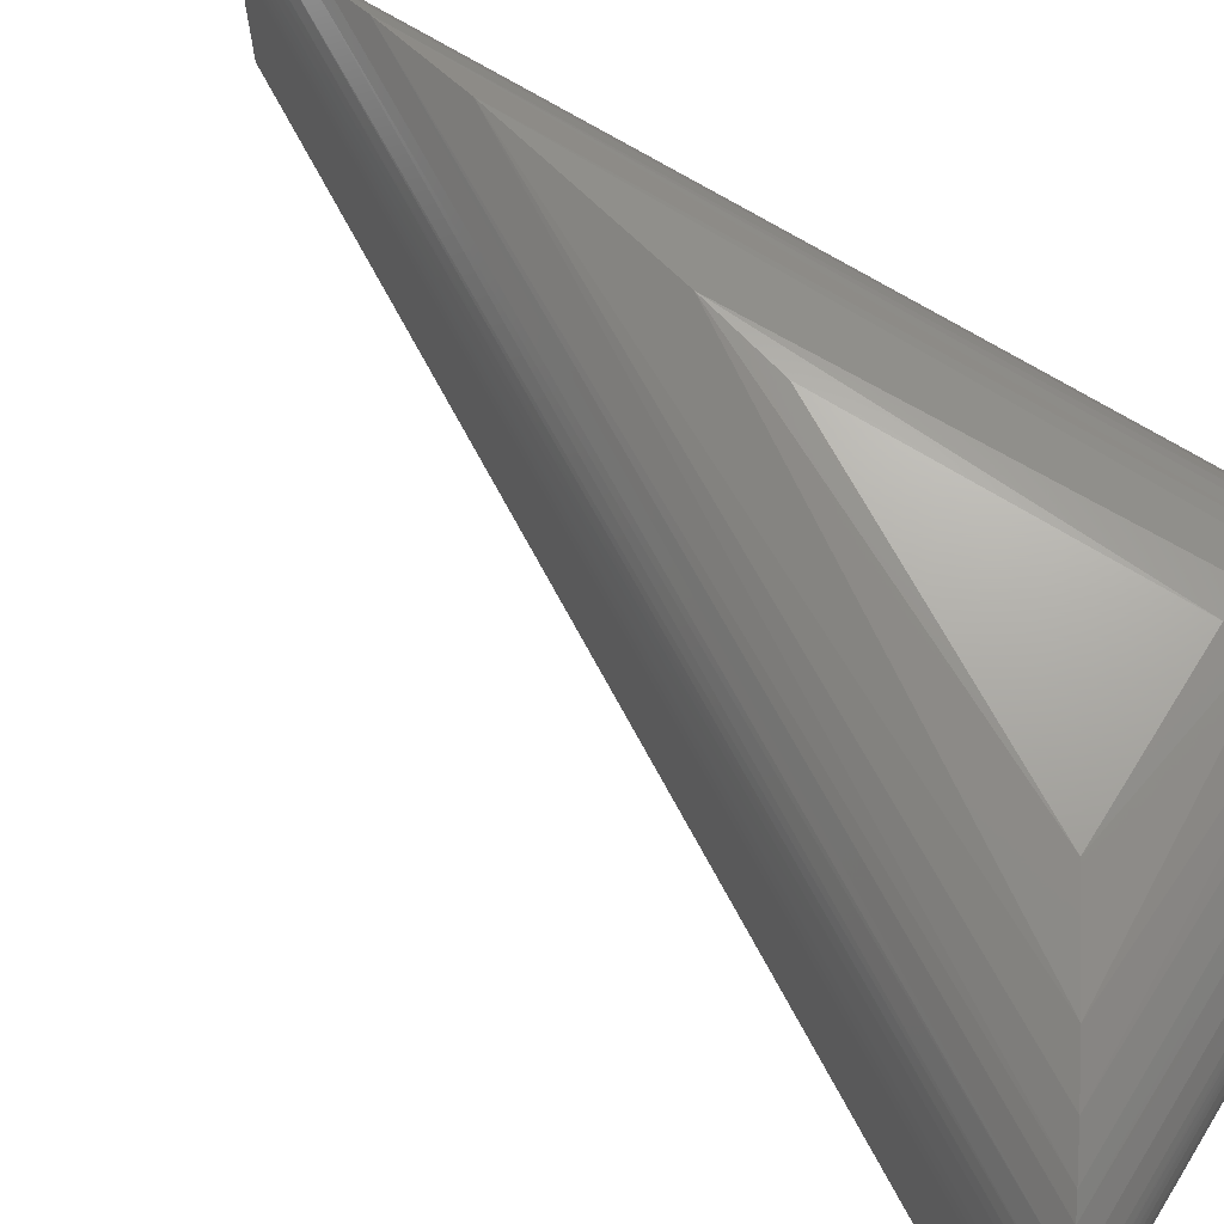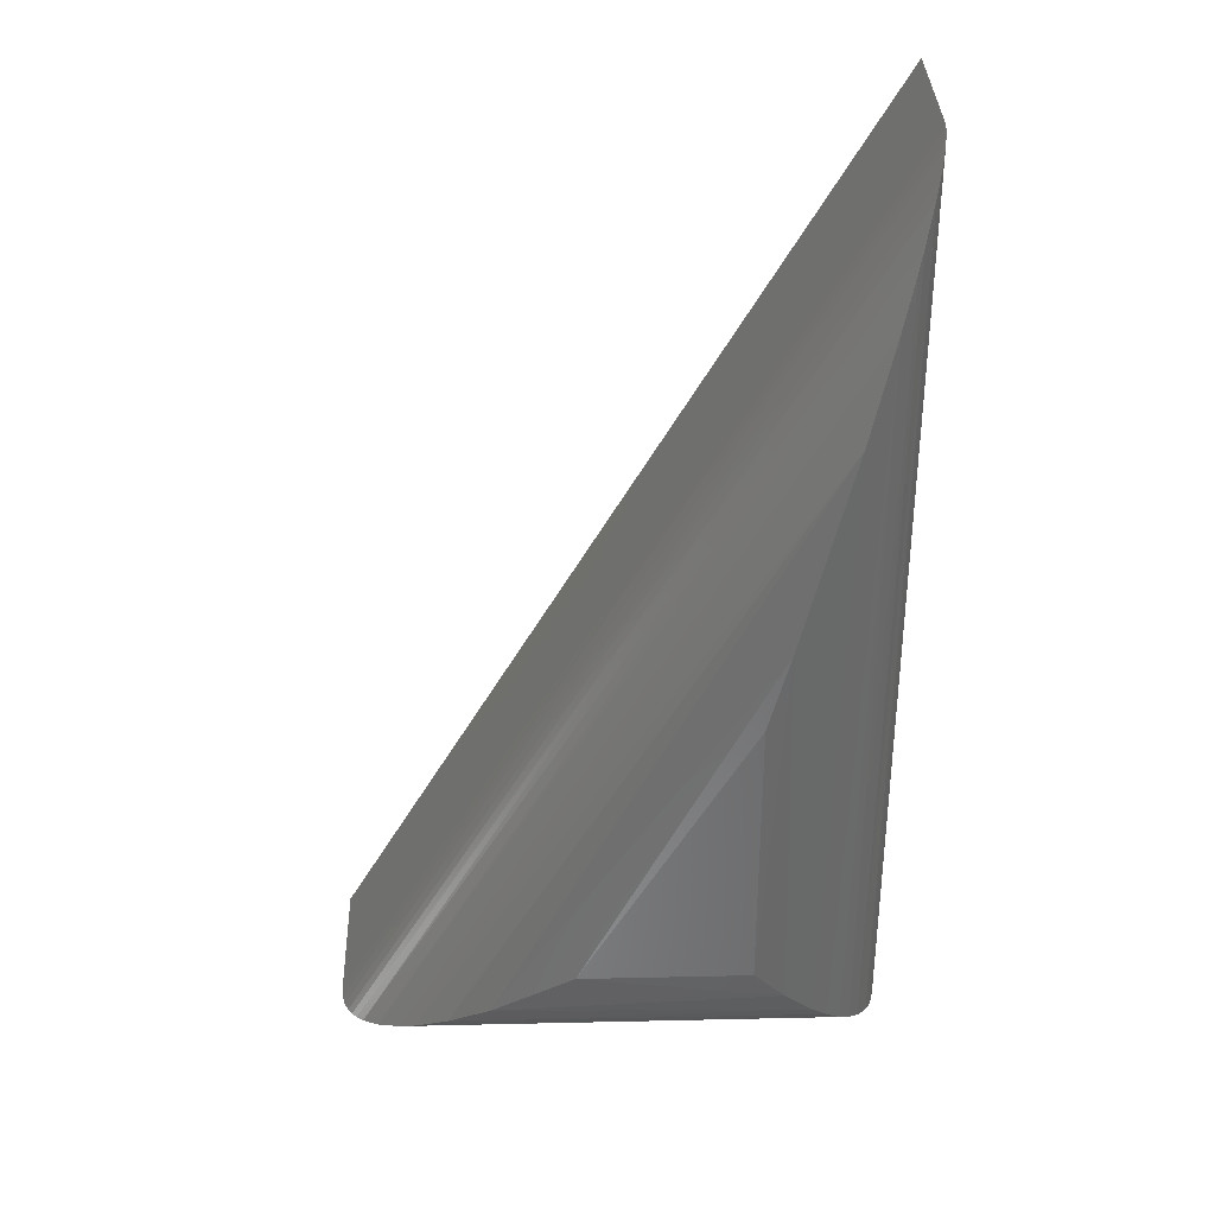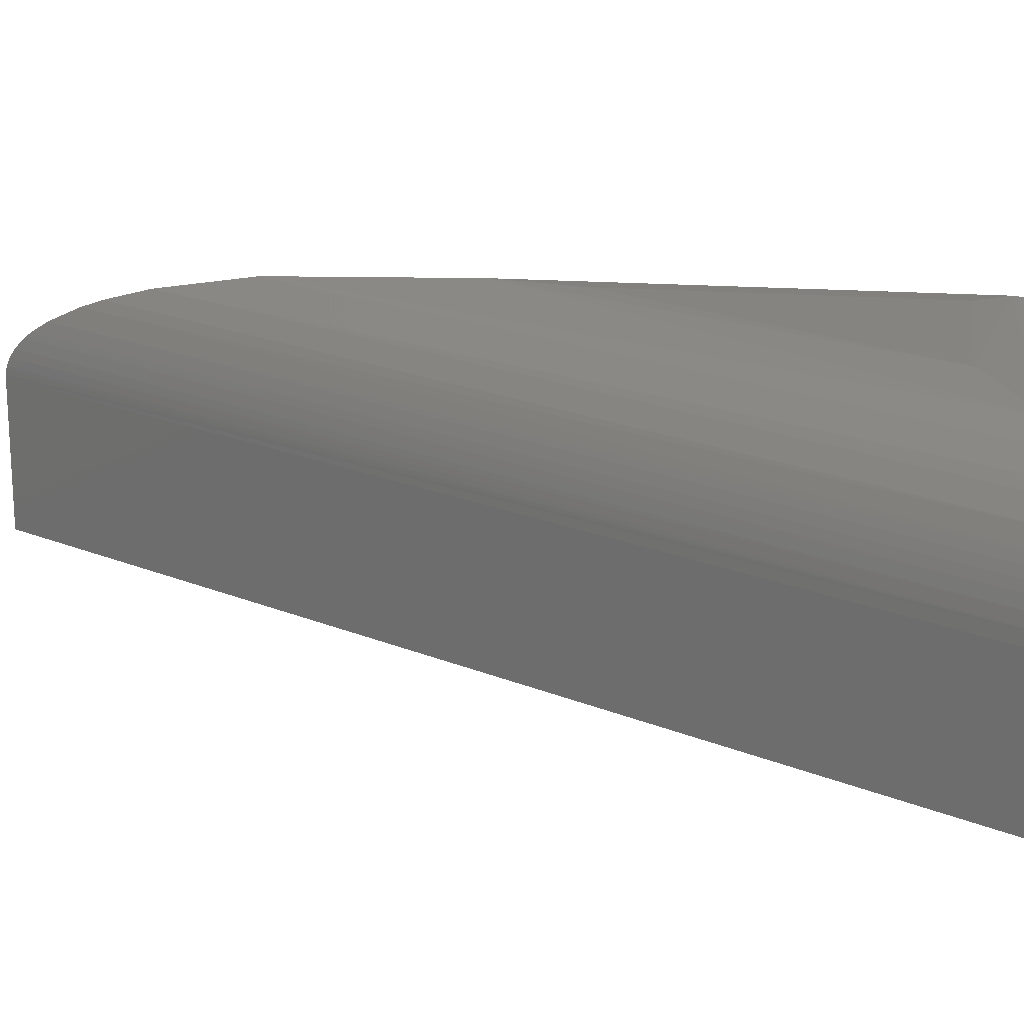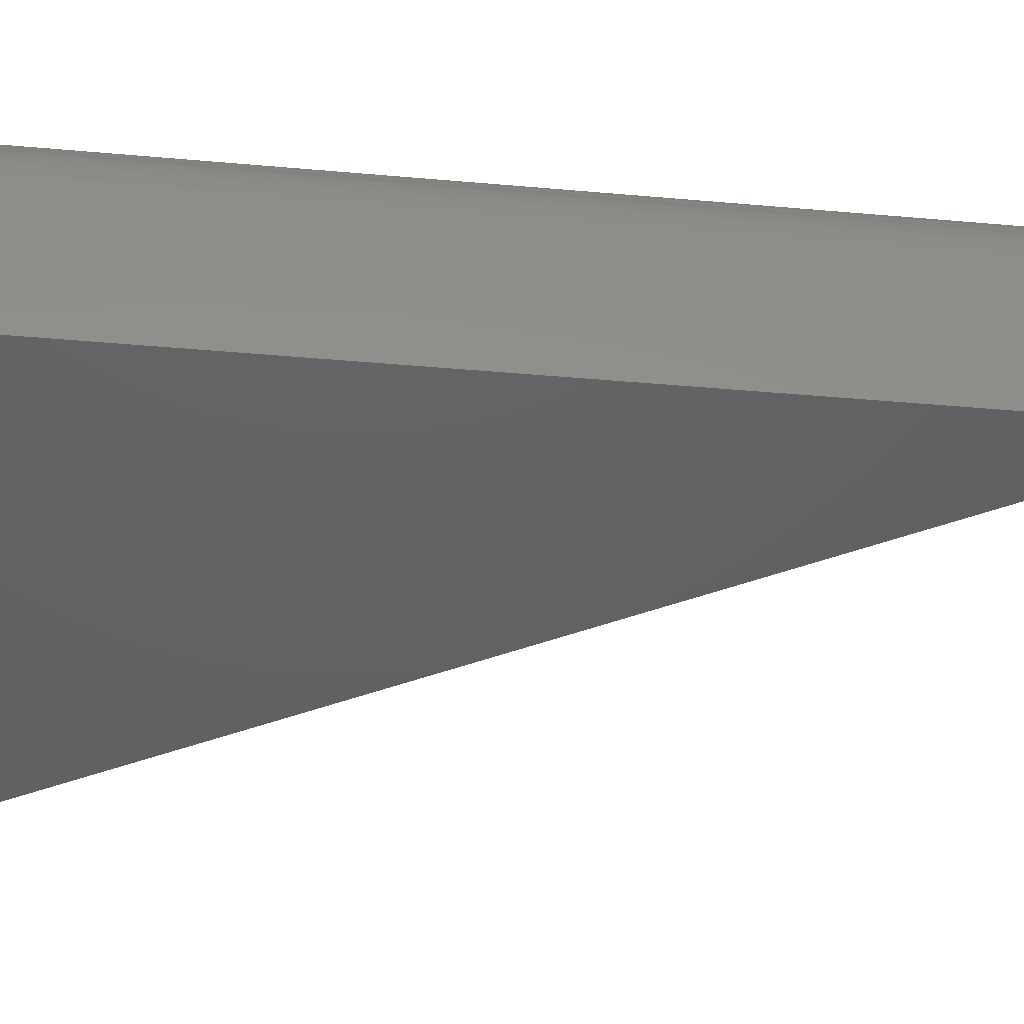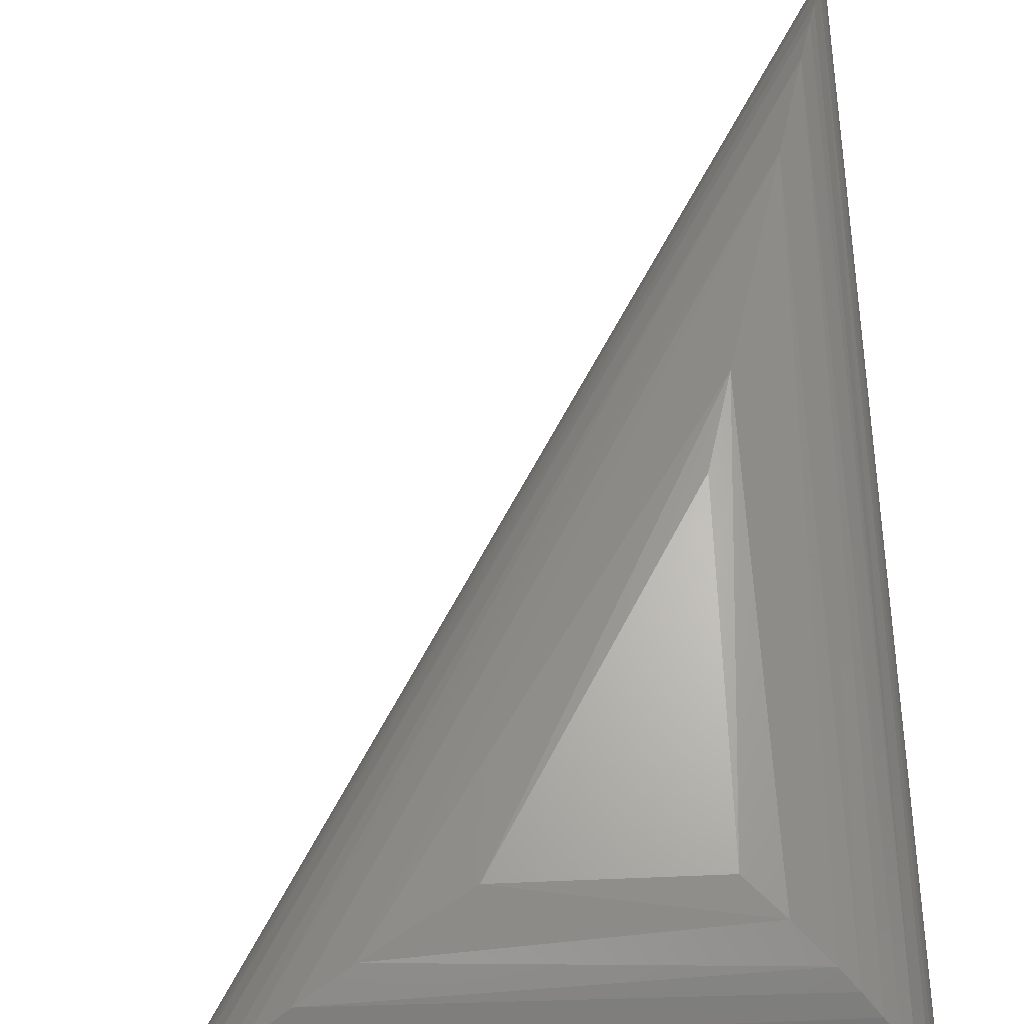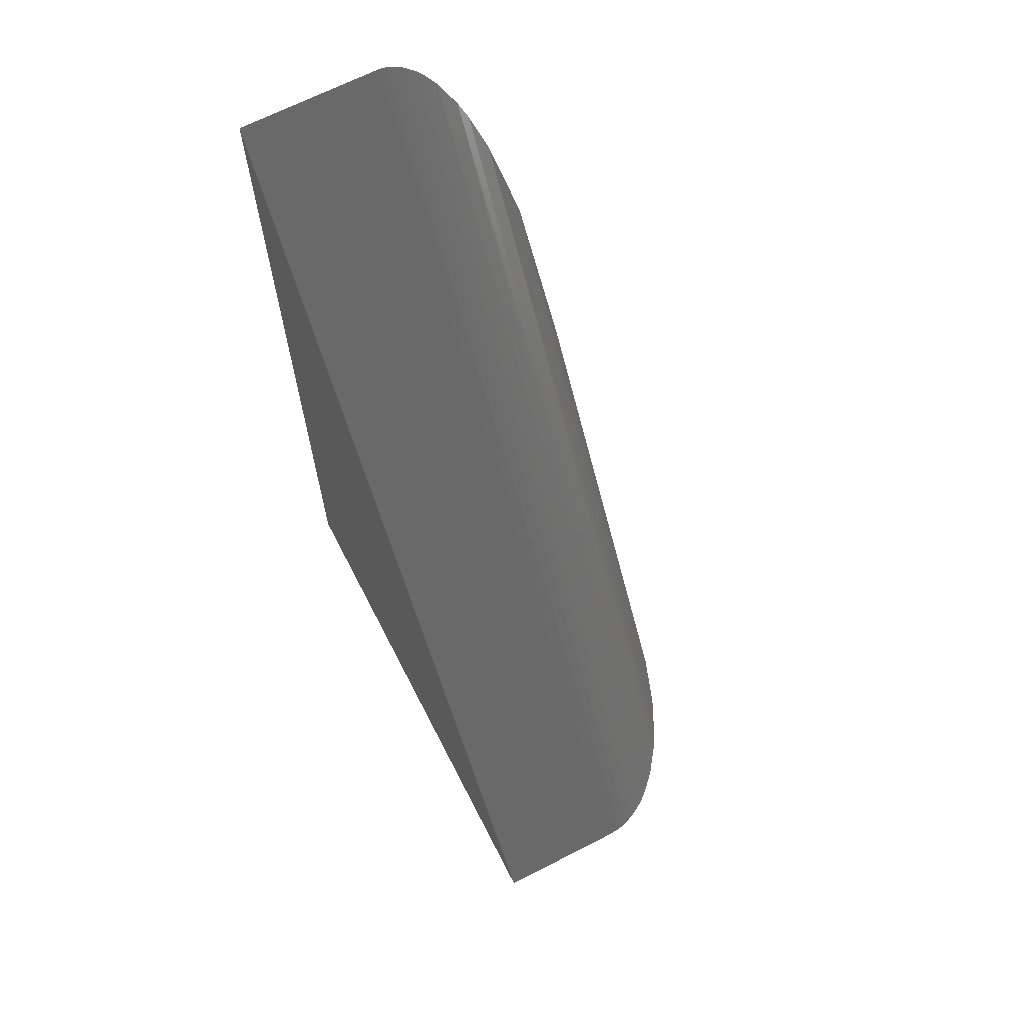
<metadata>
{"format":"stl","ext":"stl","renderer":"f3d","projection":"perspective","resolution":1024,"background":"white","views":[{"elev":67.5,"azim":122.1,"up":"+Y"},{"elev":34.7,"azim":178.3,"up":"+Z"},{"elev":20.1,"azim":97.5,"up":"+Y"},{"elev":-43.6,"azim":-95.9,"up":"+Y"},{"elev":64.5,"azim":177.7,"up":"+Y"},{"elev":67.3,"azim":62.8,"up":"+Z"}]}
</metadata>
<code>
# stl→obj: 44 verts, 84 faces
v 0.1094 0.1094 0.1094
v 0.1094 0.1094 0.3428
v 0.2445 0.1094 0.1094
v 1.292e-16 -0.1094 0.75
v 1.11e-16 2.776e-17 0.75
v 0 -0.1094 0
v -1.388e-17 1.388e-17 8.498e-34
v 0.4342 -0.1094 -2.659e-17
v 0.4342 2.776e-17 -2.659e-17
v 0.05079 0.09236 0.5609
v 0.08475 0.1066 0.08475
v 0.0611 0.09814 0.0611
v 0.0376 0.08253 0.0376
v 0.02821 0.07332 0.02821
v 0.03013 0.07539 0.6378
v 0.009159 0.04381 0.7159
v 0.007366 0.03946 0.007367
v 0.005786 0.0351 0.7285
v 0.004412 0.03075 0.004412
v 0.004225 0.03011 0.7343
v 0.001384 0.01734 0.001386
v 0.002156 0.02161 0.742
v 0.001062 0.01521 0.746
v 5.275e-05 0.003396 5.275e-05
v 4.154e-05 0.003014 0.7498
v 0.0001644 0.005995 0.7494
v 0.0003638 0.008914 0.7486
v 0.0922 0.108 0.4067
v 0.04905 0.09124 0.04905
v 0.02055 0.06382 0.6735
v 0.01968 0.06259 0.01968
v 0.01592 0.05682 0.6907
v 0.01095 0.04771 0.01096
v 0.3098 0.1027 0.07172
v 0.3438 0.09318 0.05211
v 0.37 0.08202 0.03702
v 0.414 0.04911 0.01165
v 0.4198 0.04182 0.008314
v 0.424 0.03538 0.00588
v 0.4276 0.02852 0.003784
v 0.4311 0.01976 0.0018
v 0.4333 0.0105 0.0005053
v 0.401 0.06181 0.01914
v 0.3828 0.0749 0.02967
f 1 2 3
f 4 5 6
f 6 5 7
f 8 9 4
f 4 9 5
f 6 7 8
f 8 7 9
f 10 11 12
f 13 14 15
f 16 17 18
f 18 17 19
f 18 19 20
f 20 19 21
f 22 20 21
f 22 21 23
f 24 7 5
f 24 5 25
f 24 25 26
f 24 26 27
f 24 27 23
f 24 23 21
f 2 1 28
f 28 1 11
f 28 11 10
f 13 15 29
f 29 15 10
f 29 10 12
f 15 14 30
f 30 14 31
f 30 31 32
f 32 31 16
f 16 31 33
f 16 33 17
f 3 28 34
f 3 2 28
f 28 10 34
f 10 35 34
f 36 35 10
f 10 15 36
f 37 16 38
f 38 16 18
f 38 18 39
f 39 18 20
f 39 20 40
f 40 20 22
f 40 22 41
f 41 22 23
f 42 41 23
f 42 23 27
f 42 27 26
f 42 26 25
f 42 25 5
f 42 5 9
f 30 43 15
f 15 43 44
f 15 44 36
f 16 37 32
f 32 37 43
f 32 43 30
f 9 24 42
f 9 7 24
f 3 11 1
f 3 34 11
f 11 34 12
f 12 34 35
f 13 36 44
f 13 44 14
f 33 38 17
f 17 38 39
f 17 39 19
f 39 40 19
f 21 19 40
f 21 40 41
f 21 41 42
f 21 42 24
f 36 13 35
f 35 13 29
f 35 29 12
f 14 44 31
f 31 44 43
f 31 43 33
f 33 43 37
f 33 37 38
f 6 8 4

</code>
